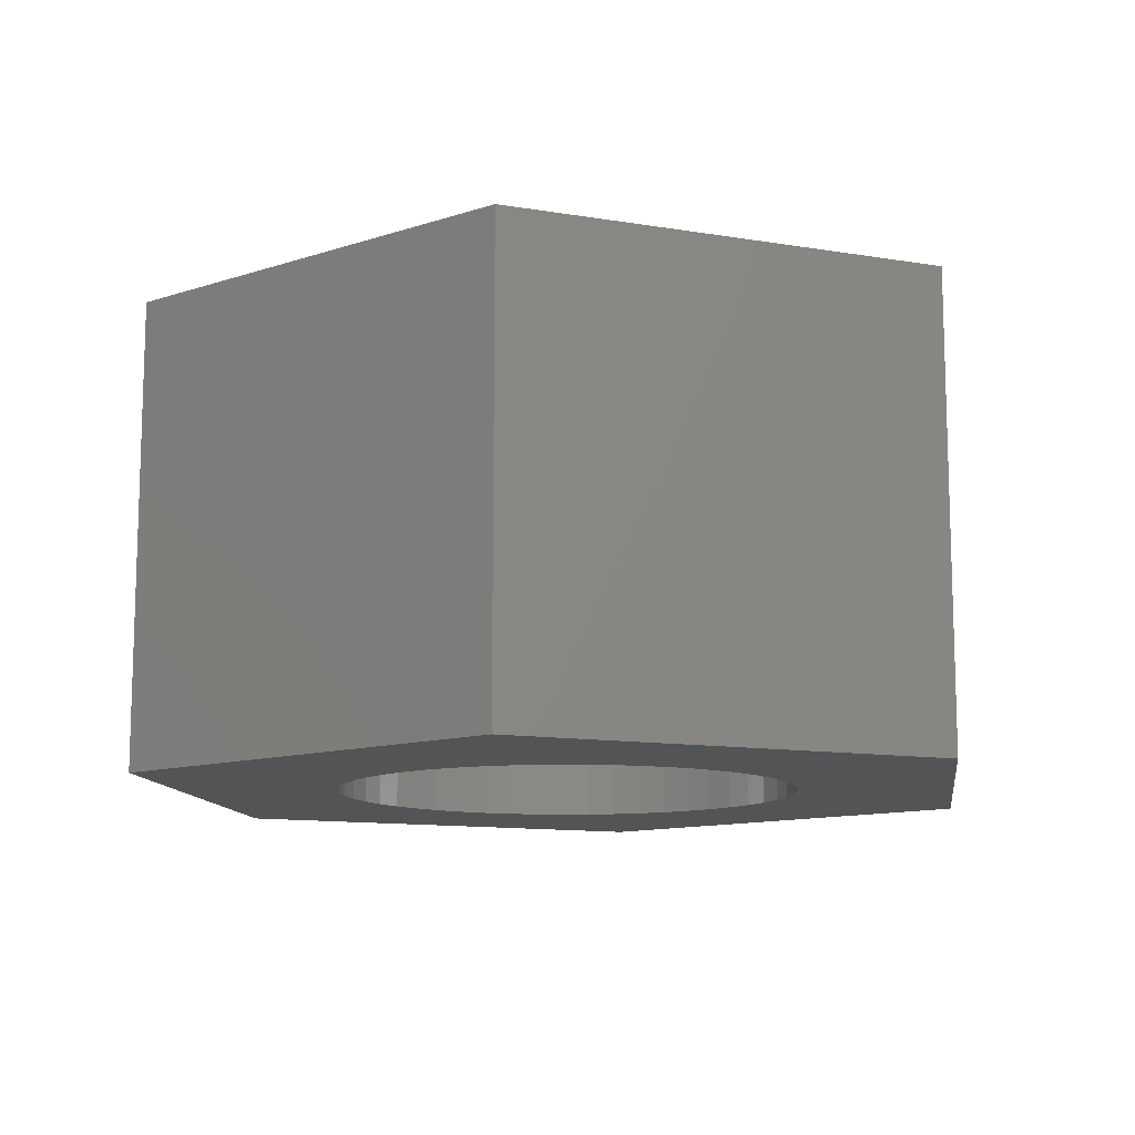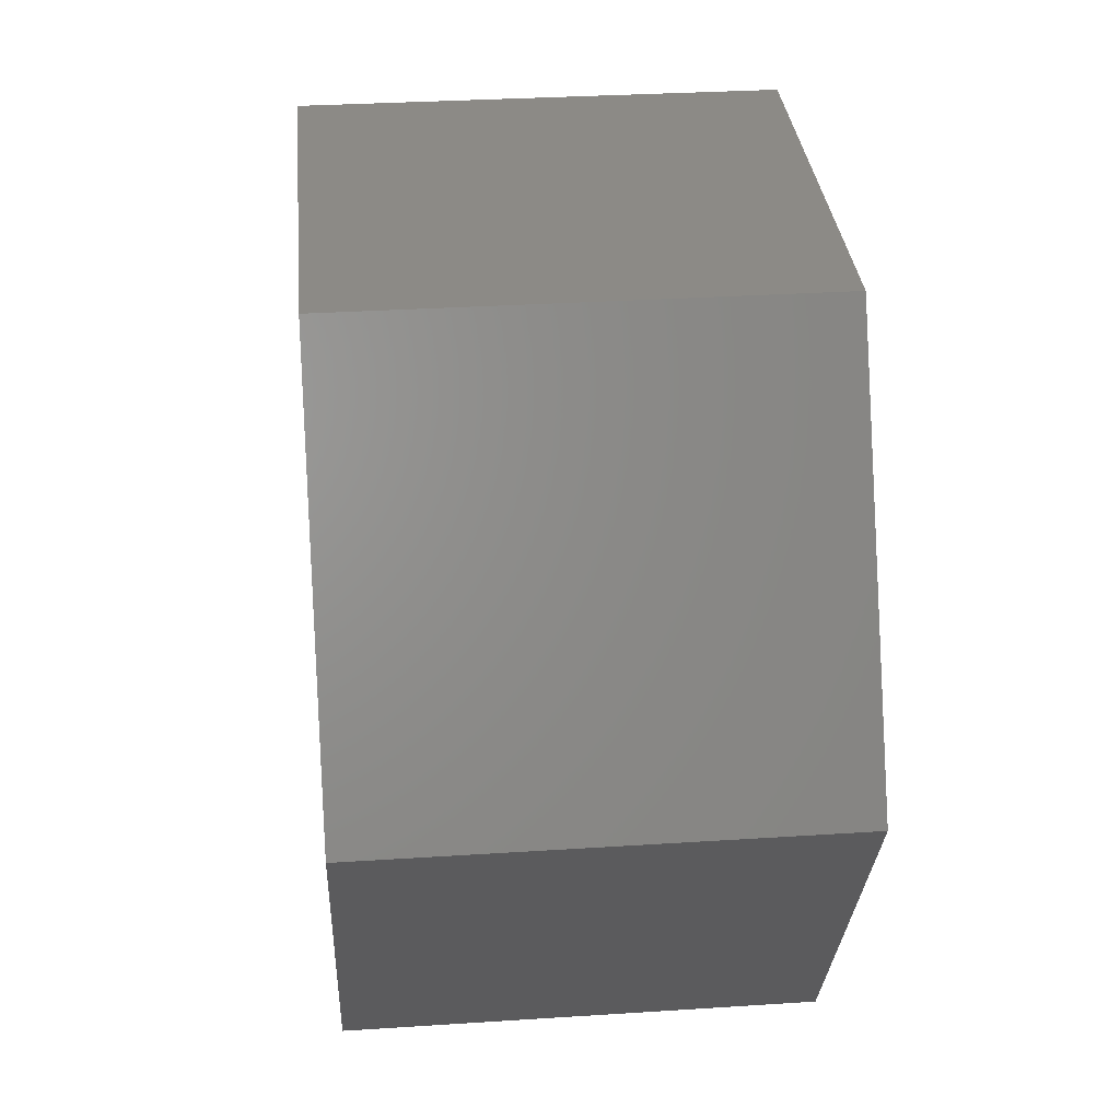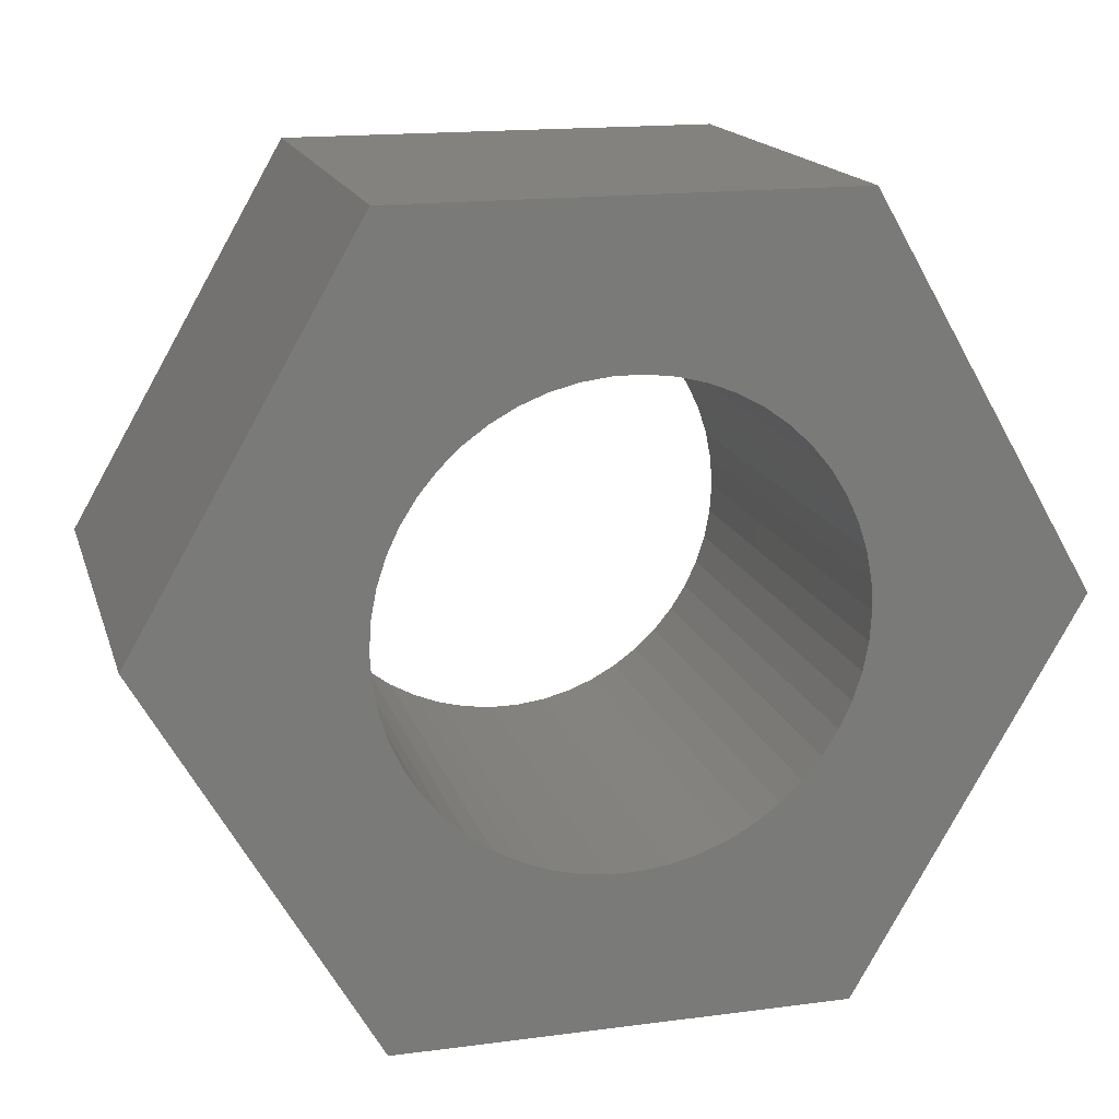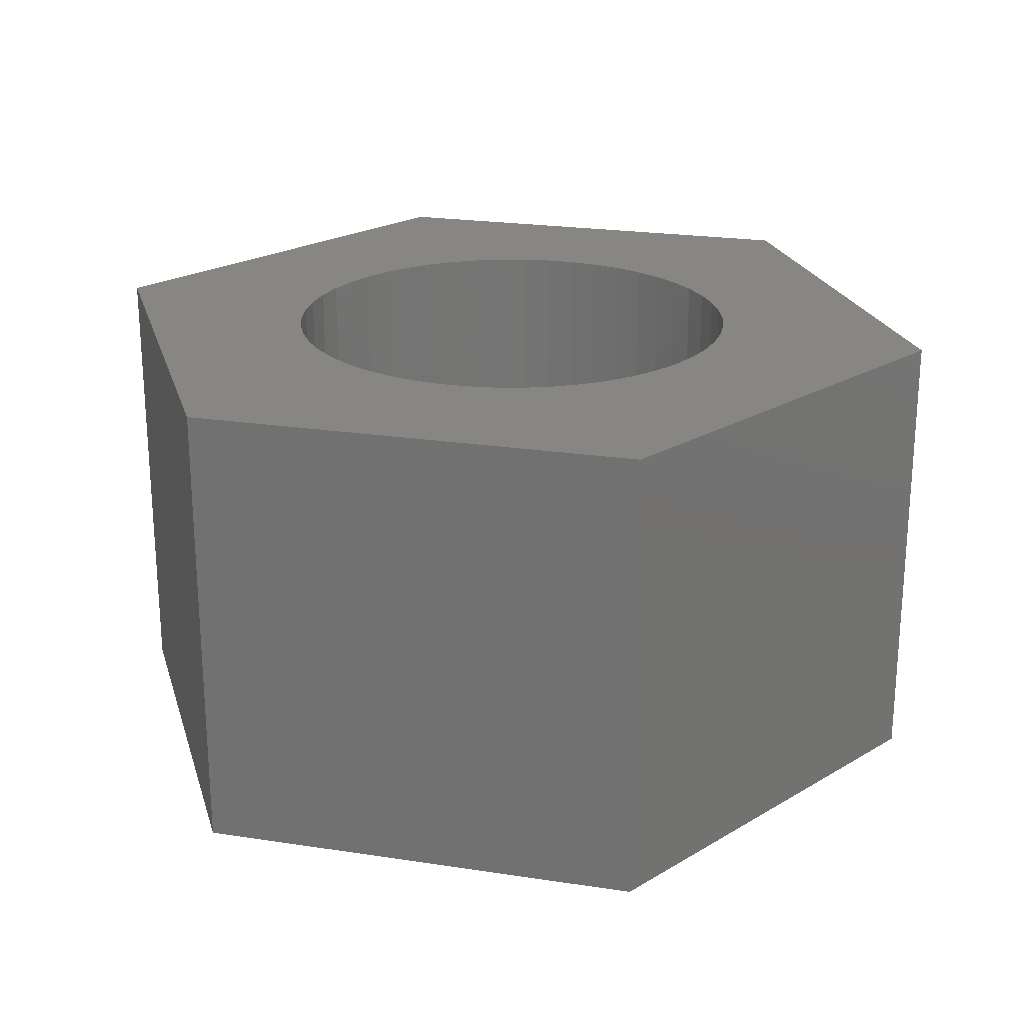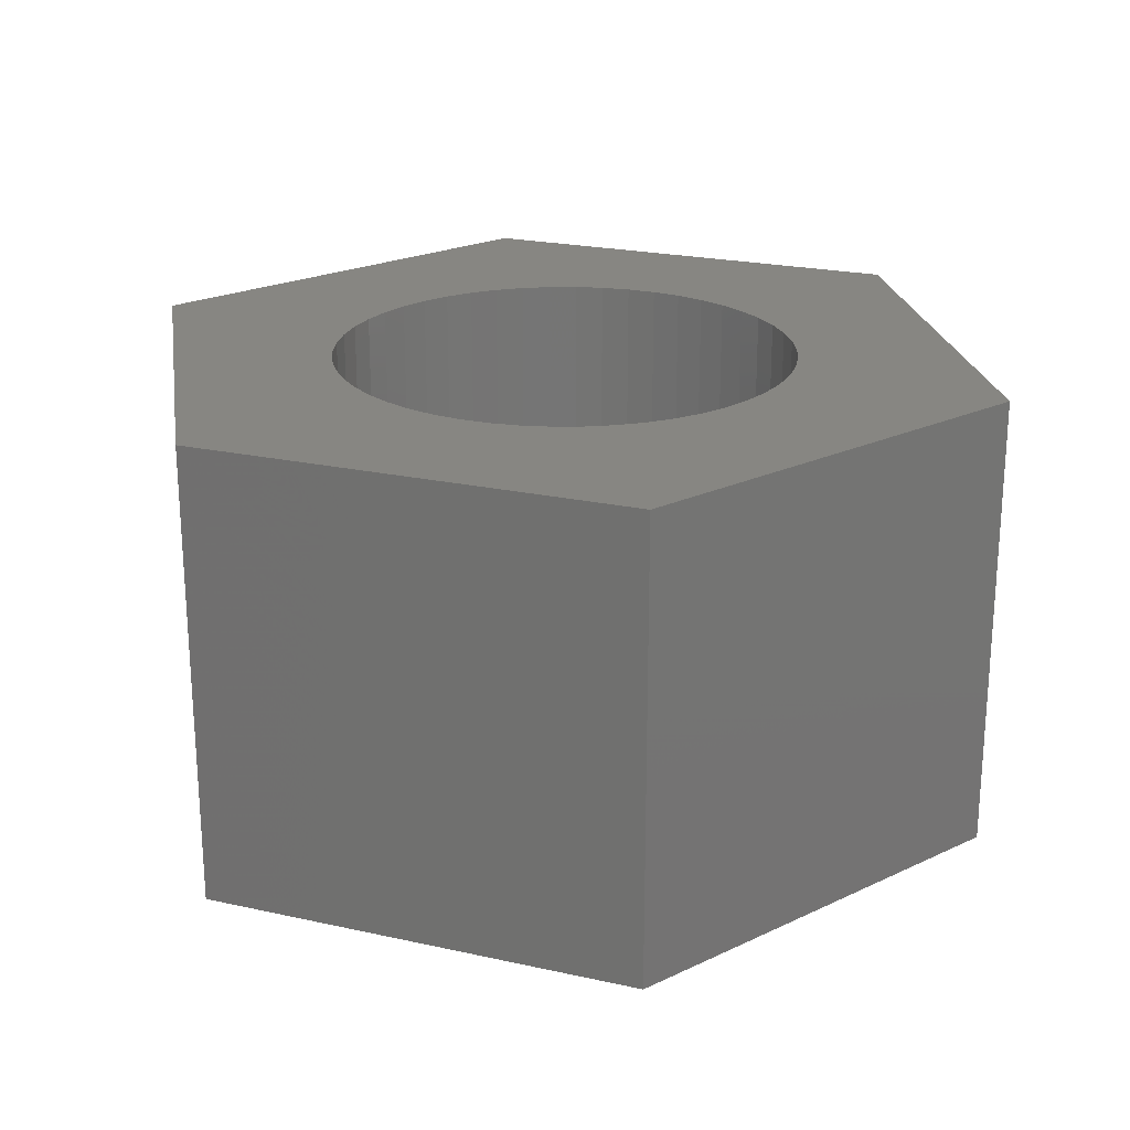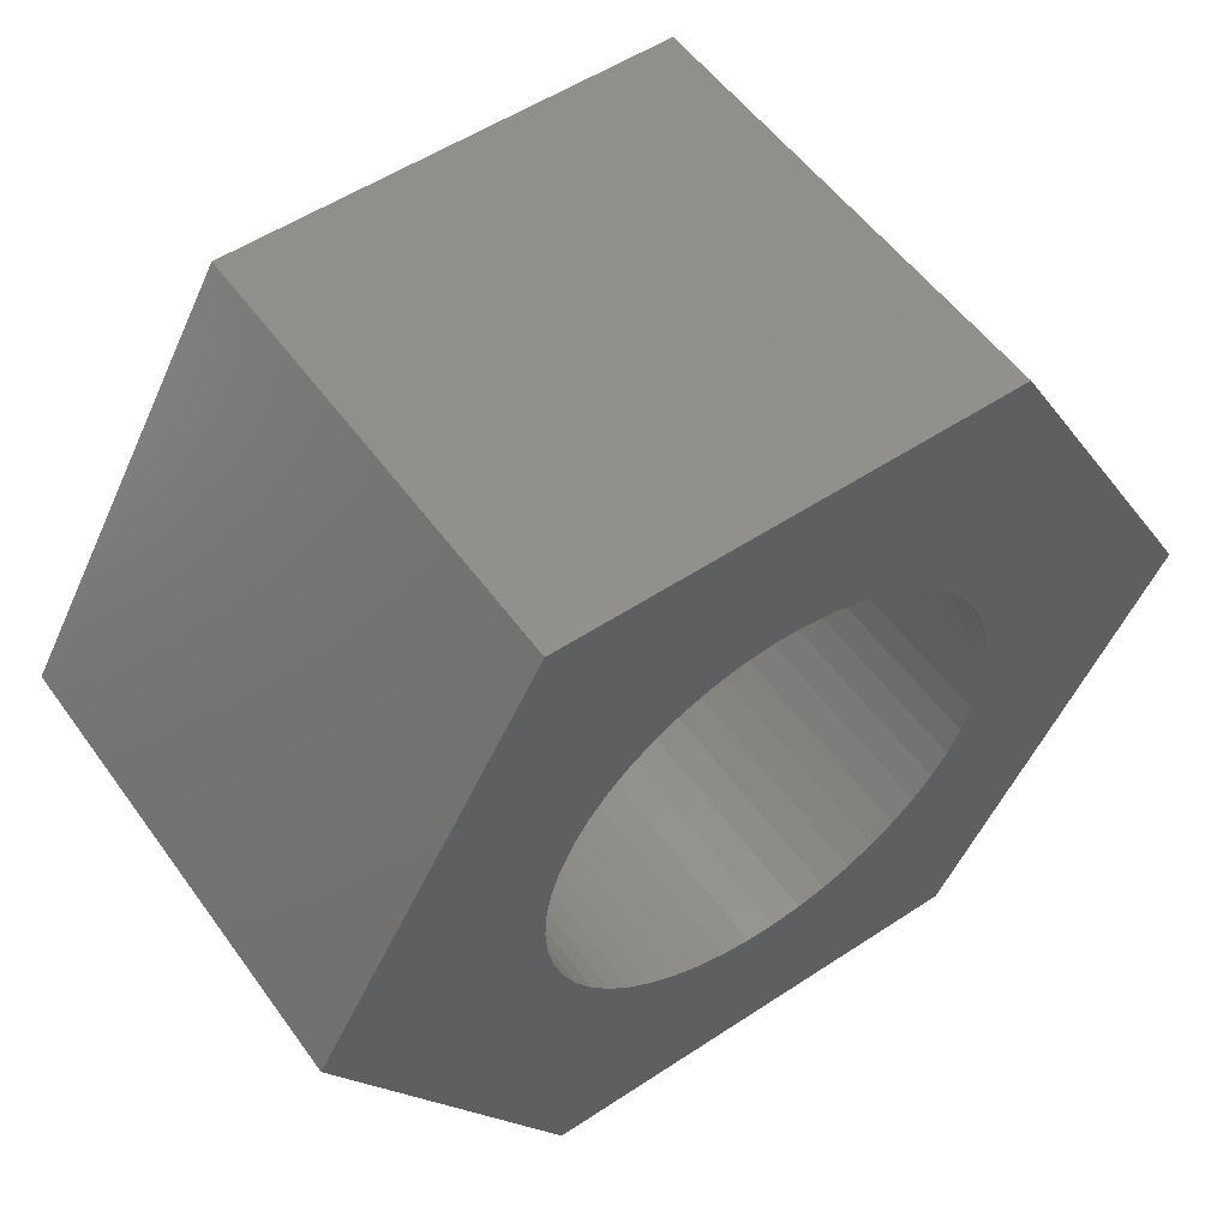
<metadata>
{"format":"stl","ext":"stl","renderer":"f3d","projection":"perspective","resolution":1024,"background":"white","views":[{"elev":-11.6,"azim":38.1,"up":"+Z"},{"elev":32.0,"azim":-95.2,"up":"+Y"},{"elev":16.5,"azim":-15.0,"up":"+Y"},{"elev":22.7,"azim":14.7,"up":"+Z"},{"elev":22.5,"azim":20.9,"up":"+Z"},{"elev":54.0,"azim":144.9,"up":"+Y"}]}
</metadata>
<code>
# stl→obj: 112 verts, 224 faces
v -10.1 0 0
v -5.049 8.745 10.5
v -5.049 8.745 0
v -10.1 0 10.5
v 5.049 8.745 0
v 5.049 8.745 10.5
v 10.1 0 0
v 5.209 -0.658 0
v 5.25 0 0
v 5.085 -1.306 0
v 4.601 -2.529 0
v 5.049 -8.745 0
v 4.881 -1.933 0
v 4.247 -3.086 0
v 3.827 -3.594 0
v 3.346 -4.045 0
v 2.813 -4.433 0
v 2.235 -4.75 0
v 1.622 -4.993 0
v 0.9838 -5.157 0
v 0.3296 -5.24 0
v -0.3296 -5.24 0
v -5.049 -8.745 0
v -0.9838 -5.157 0
v -1.622 -4.993 0
v -2.235 -4.75 0
v -2.813 -4.433 0
v -3.346 -4.045 0
v -3.827 -3.594 0
v -4.247 -3.086 0
v -4.601 -2.529 0
v -4.881 -1.933 0
v -5.085 -1.306 0
v -5.209 -0.658 0
v -5.25 0 0
v 5.209 0.658 0
v 5.085 1.306 0
v 4.881 1.933 0
v 4.601 2.529 0
v 4.247 3.086 0
v 3.827 3.594 0
v 3.346 4.045 0
v 2.813 4.433 0
v 2.235 4.75 0
v 1.622 4.993 0
v 0.9838 5.157 0
v 0.3296 5.24 0
v -0.3296 5.24 0
v -0.9838 5.157 0
v -1.622 4.993 0
v -2.235 4.75 0
v -2.813 4.433 0
v -3.346 4.045 0
v -3.827 3.594 0
v -4.247 3.086 0
v -4.601 2.529 0
v -4.881 1.933 0
v -5.085 1.306 0
v -5.209 0.658 0
v 10.1 0 10.5
v 5.049 -8.745 10.5
v 5.209 0.658 10.5
v 5.25 0 10.5
v 5.085 1.306 10.5
v 4.601 2.529 10.5
v 4.881 1.933 10.5
v 4.247 3.086 10.5
v 3.827 3.594 10.5
v 3.346 4.045 10.5
v 2.813 4.433 10.5
v 2.235 4.75 10.5
v 1.622 4.993 10.5
v 0.9838 5.157 10.5
v 0.3296 5.24 10.5
v -0.3296 5.24 10.5
v -0.9838 5.157 10.5
v -1.622 4.993 10.5
v -2.235 4.75 10.5
v -2.813 4.433 10.5
v -3.346 4.045 10.5
v -3.827 3.594 10.5
v -4.247 3.086 10.5
v -4.601 2.529 10.5
v -4.881 1.933 10.5
v -5.085 1.306 10.5
v -5.209 0.658 10.5
v -5.25 0 10.5
v 5.209 -0.658 10.5
v 5.085 -1.306 10.5
v 4.881 -1.933 10.5
v 4.601 -2.529 10.5
v 4.247 -3.086 10.5
v 3.827 -3.594 10.5
v 3.346 -4.045 10.5
v 2.813 -4.433 10.5
v 2.235 -4.75 10.5
v 1.622 -4.993 10.5
v 0.9838 -5.157 10.5
v 0.3296 -5.24 10.5
v -0.3296 -5.24 10.5
v -5.049 -8.745 10.5
v -0.9838 -5.157 10.5
v -1.622 -4.993 10.5
v -2.235 -4.75 10.5
v -2.813 -4.433 10.5
v -3.346 -4.045 10.5
v -3.827 -3.594 10.5
v -4.247 -3.086 10.5
v -4.601 -2.529 10.5
v -4.881 -1.933 10.5
v -5.085 -1.306 10.5
v -5.209 -0.658 10.5
f 1 2 3
f 2 1 4
f 5 2 6
f 2 5 3
f 7 8 9
f 7 10 8
f 11 7 12
f 7 13 10
f 7 11 13
f 12 14 11
f 12 15 14
f 12 16 15
f 12 17 16
f 12 18 17
f 12 19 18
f 12 20 19
f 12 21 20
f 12 22 21
f 23 22 12
f 22 23 24
f 24 23 25
f 25 23 26
f 23 27 26
f 23 28 27
f 23 29 28
f 23 30 29
f 23 31 30
f 1 31 23
f 31 1 32
f 32 1 33
f 33 1 34
f 34 1 35
f 36 7 9
f 37 7 36
f 38 7 37
f 39 7 38
f 7 39 5
f 40 5 39
f 41 5 40
f 42 5 41
f 43 5 42
f 44 5 43
f 45 5 44
f 46 5 45
f 47 5 46
f 48 5 47
f 3 48 49
f 3 49 50
f 3 50 51
f 48 3 5
f 52 3 51
f 53 3 52
f 54 3 53
f 55 3 54
f 56 3 55
f 1 56 57
f 1 57 58
f 1 58 59
f 1 59 35
f 56 1 3
f 60 5 6
f 5 60 7
f 61 7 60
f 7 61 12
f 60 62 63
f 60 64 62
f 65 60 6
f 60 66 64
f 60 65 66
f 6 67 65
f 6 68 67
f 6 69 68
f 6 70 69
f 6 71 70
f 6 72 71
f 6 73 72
f 6 74 73
f 6 75 74
f 2 75 6
f 75 2 76
f 76 2 77
f 77 2 78
f 2 79 78
f 2 80 79
f 2 81 80
f 2 82 81
f 2 83 82
f 4 83 2
f 83 4 84
f 84 4 85
f 85 4 86
f 86 4 87
f 88 60 63
f 89 60 88
f 90 60 89
f 91 60 90
f 60 91 61
f 92 61 91
f 93 61 92
f 94 61 93
f 95 61 94
f 96 61 95
f 97 61 96
f 98 61 97
f 99 61 98
f 100 61 99
f 101 100 102
f 101 102 103
f 101 103 104
f 100 101 61
f 105 101 104
f 106 101 105
f 107 101 106
f 108 101 107
f 109 101 108
f 4 109 110
f 4 110 111
f 4 111 112
f 4 112 87
f 109 4 101
f 23 61 101
f 61 23 12
f 23 4 1
f 4 23 101
f 9 62 36
f 62 9 63
f 87 59 86
f 59 87 35
f 48 74 75
f 74 48 47
f 21 100 99
f 100 21 22
f 15 94 93
f 94 15 16
f 42 68 69
f 68 42 41
f 54 80 81
f 80 54 53
f 51 77 78
f 77 51 50
f 38 65 39
f 65 38 66
f 36 64 37
f 64 36 62
f 45 71 72
f 71 45 44
f 44 70 71
f 70 44 43
f 84 56 83
f 56 84 57
f 83 55 82
f 55 83 56
f 52 78 79
f 78 52 51
f 50 76 77
f 76 50 49
f 20 99 98
f 99 20 21
f 37 66 38
f 66 37 64
f 40 68 41
f 68 40 67
f 39 67 40
f 67 39 65
f 46 72 73
f 72 46 45
f 47 73 74
f 73 47 46
f 43 69 70
f 69 43 42
f 85 57 84
f 57 85 58
f 86 58 85
f 58 86 59
f 49 75 76
f 75 49 48
f 8 63 9
f 63 8 88
f 10 88 8
f 88 10 89
f 26 105 104
f 105 26 27
f 109 32 110
f 32 109 31
f 17 96 95
f 96 17 18
f 18 97 96
f 97 18 19
f 82 54 81
f 54 82 55
f 53 79 80
f 79 53 52
f 11 90 13
f 90 11 91
f 112 35 87
f 35 112 34
f 111 34 112
f 34 111 33
f 110 33 111
f 33 110 32
f 16 95 94
f 95 16 17
f 19 98 97
f 98 19 20
f 14 91 11
f 91 14 92
f 15 92 14
f 92 15 93
f 13 89 10
f 89 13 90
f 22 102 100
f 102 22 24
f 28 107 106
f 107 28 29
f 107 30 108
f 30 107 29
f 108 31 109
f 31 108 30
f 24 103 102
f 103 24 25
f 25 104 103
f 104 25 26
f 27 106 105
f 106 27 28

</code>
